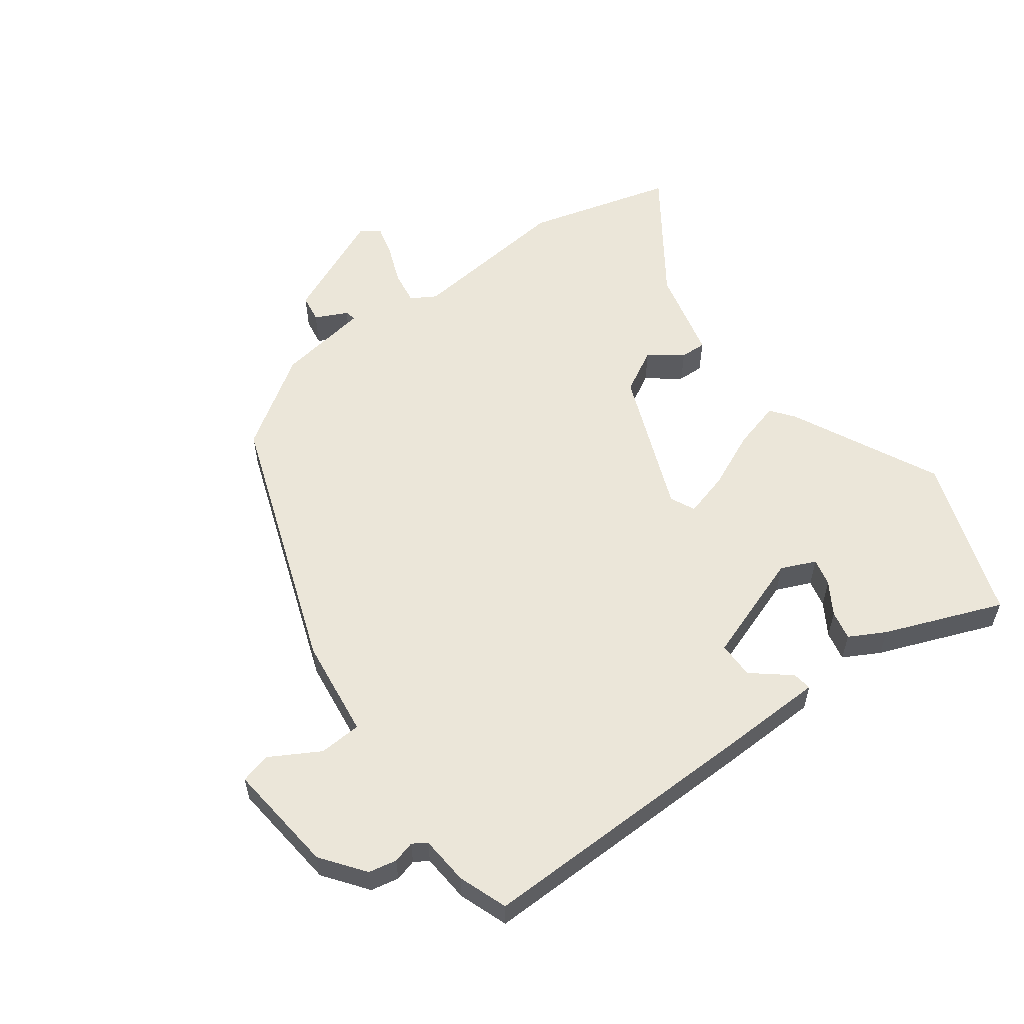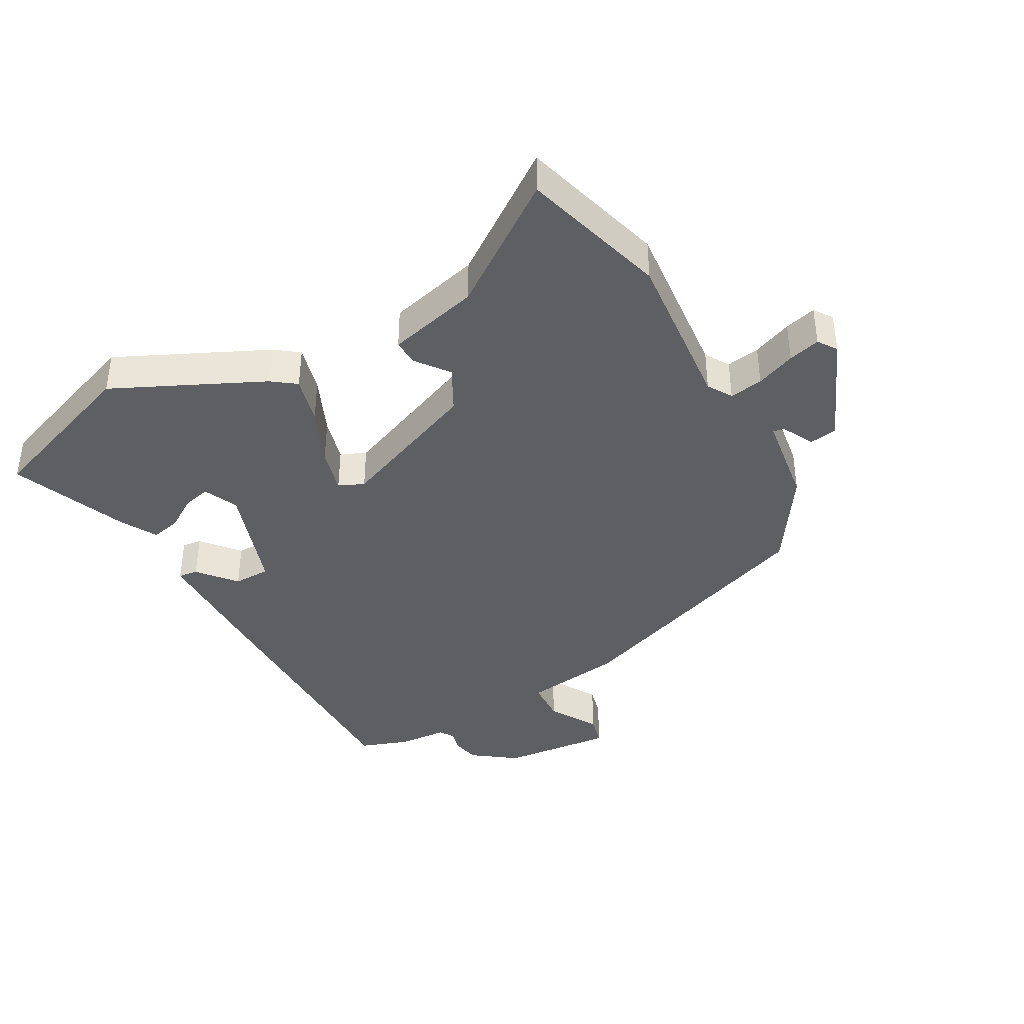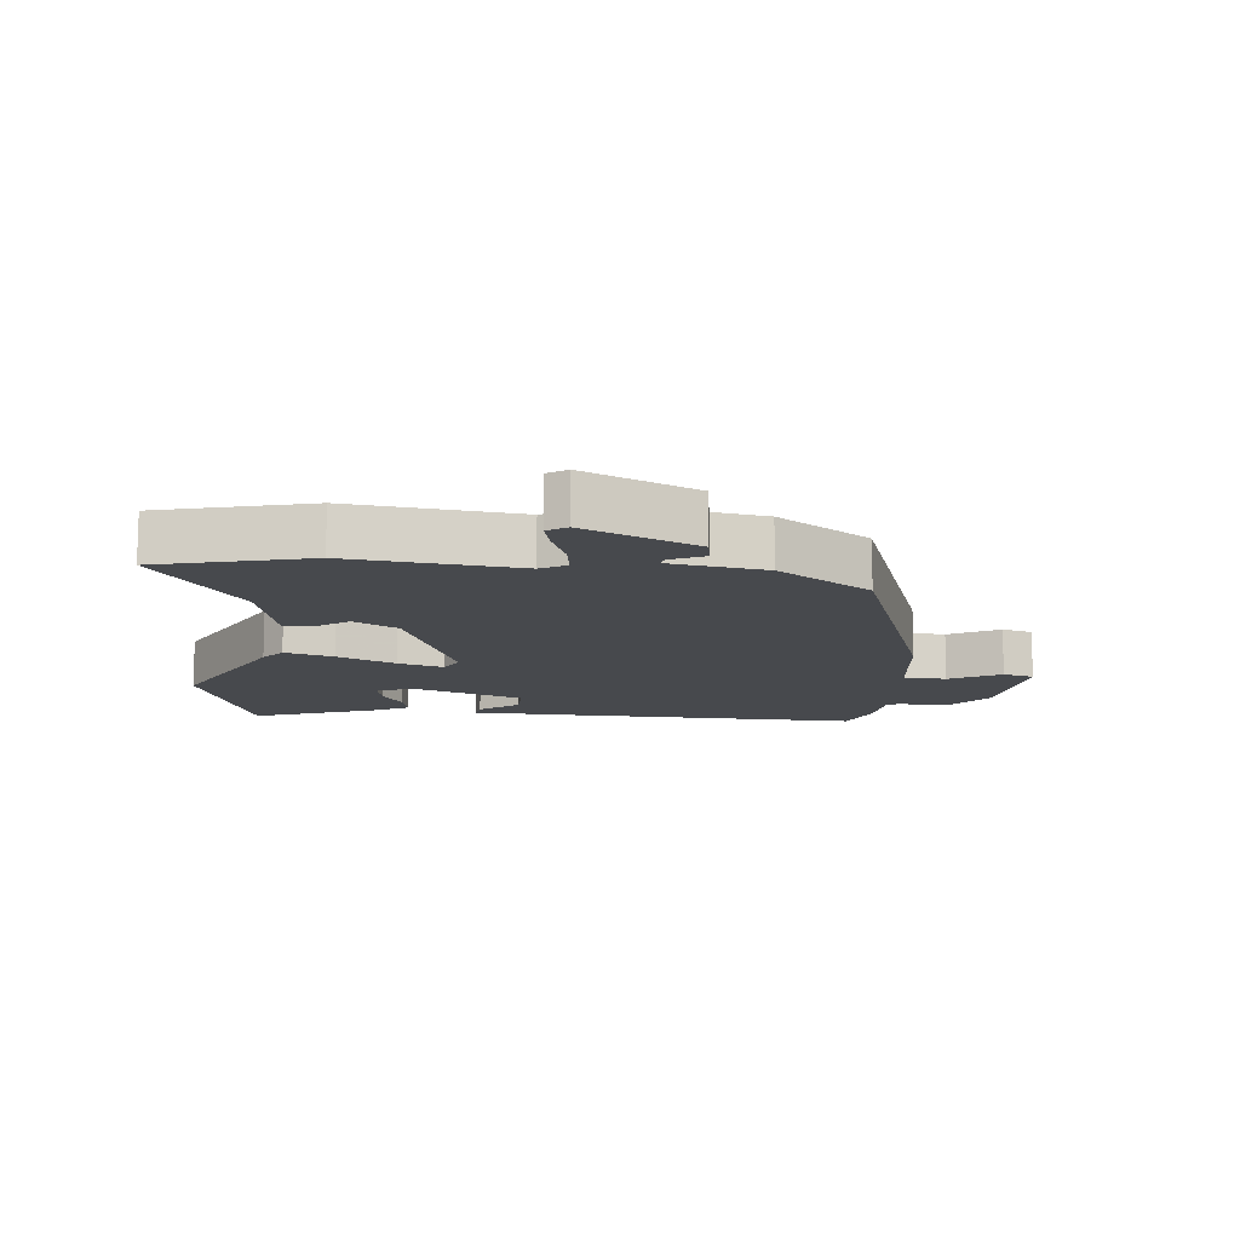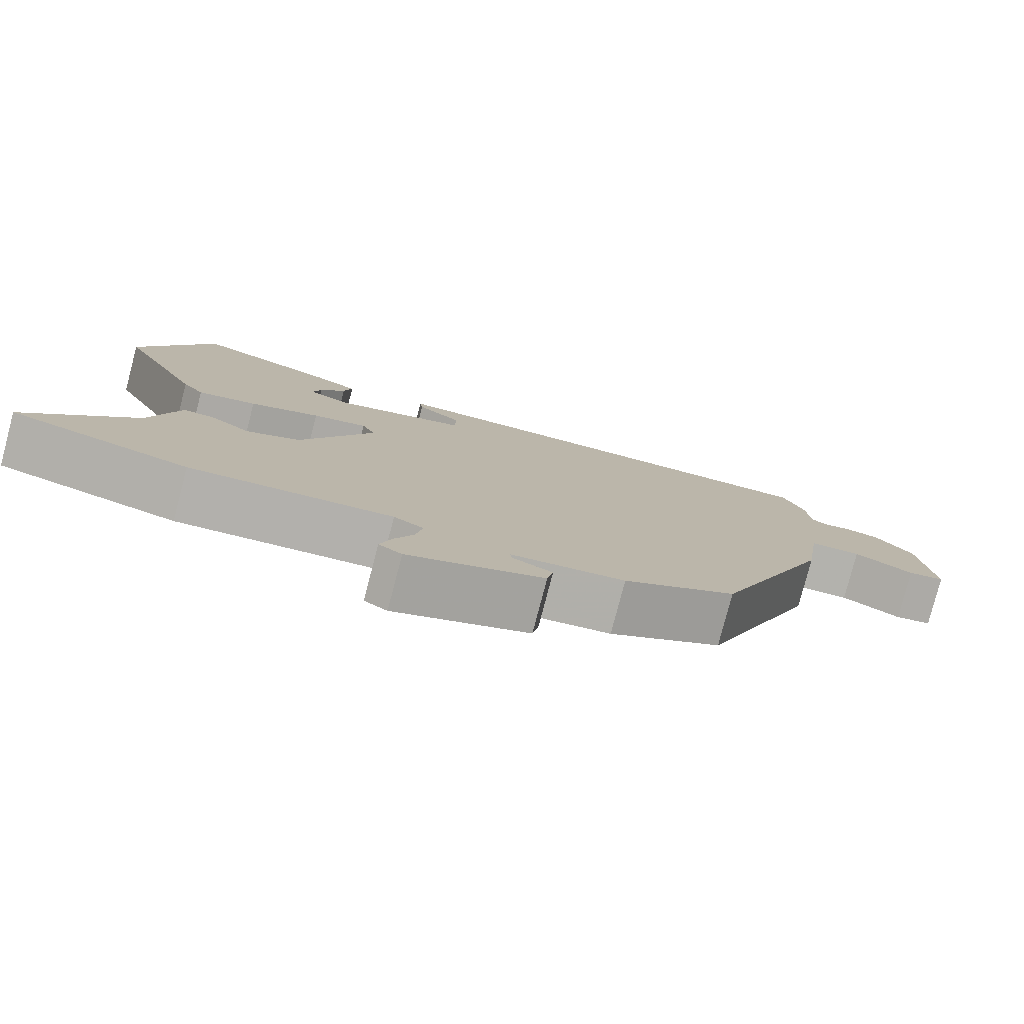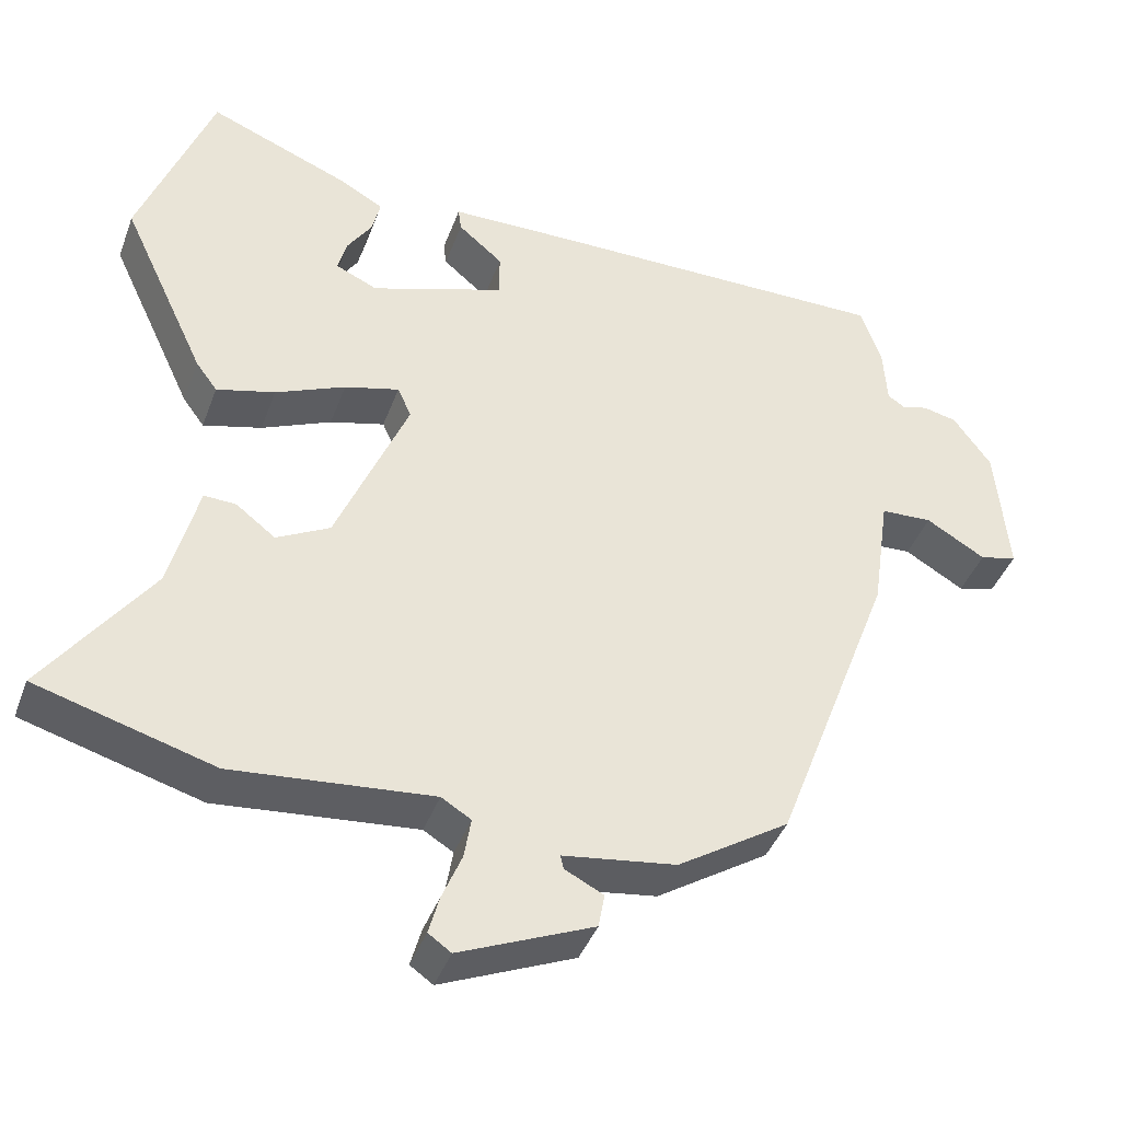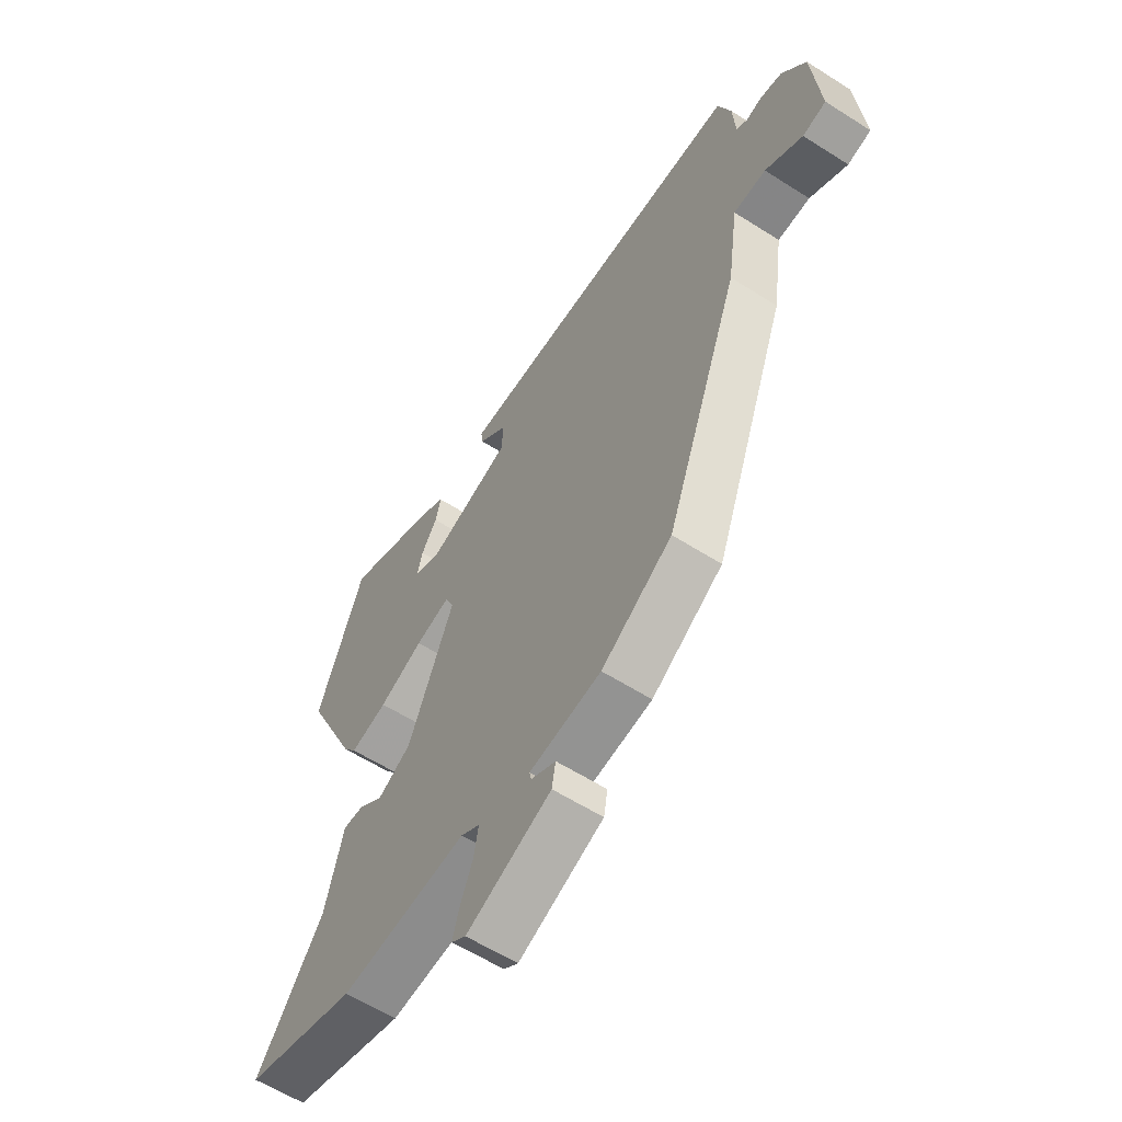
<metadata>
{"format":"obj","ext":"obj","renderer":"f3d","projection":"perspective","resolution":1024,"background":"white","views":[{"elev":56.8,"azim":-37.2,"up":"+Y"},{"elev":-39.7,"azim":118.8,"up":"+Y"},{"elev":-12.3,"azim":172.8,"up":"+Y"},{"elev":-79.7,"azim":165.3,"up":"+Z"},{"elev":-41.3,"azim":160.7,"up":"+Z"},{"elev":-59.6,"azim":-123.2,"up":"+Z"}]}
</metadata>
<code>
v -0.34 0.07 -0.447
v -0.496 0.07 -0.031
v -0.519 0.07 0.128
v -0.587 0.07 0.131
v -0.665 0.07 0.085
v -0.714 0.07 0.097
v -0.698 0.07 0.276
v -0.648 0.07 0.345
v -0.603 0.07 0.355
v -0.568 0.07 0.346
v -0.546 0.07 0.361
v -0.541 0.07 0.439
v -0.514 0.07 0.517
v -0.057 0.07 0.516
v 0.109 0.07 0.514
v 0.105 0.07 0.483
v 0.046 0.07 0.433
v 0.047 0.07 0.374
v 0.223 0.07 0.315
v 0.278 0.07 0.34
v 0.267 0.07 0.384
v 0.234 0.07 0.435
v 0.223 0.07 0.482
v 0.28 0.07 0.514
v 0.467 0.07 0.59
v 0.563 0.07 0.331
v 0.452 0.07 0.093
v 0.424 0.07 0.055
v 0.347 0.07 0.075
v 0.255 0.07 0.115
v 0.183 0.07 0.134
v 0.165 0.07 0.094
v 0.26 0.07 -0.135
v 0.33 0.07 -0.172
v 0.382 0.07 -0.132
v 0.424 0.07 -0.13
v 0.462 0.07 -0.277
v 0.601 0.07 -0.471
v 0.368 0.07 -0.538
v 0.105 0.07 -0.514
v 0.066 0.07 -0.538
v 0.075 0.07 -0.592
v 0.101 0.07 -0.655
v 0.115 0.07 -0.706
v 0.085 0.07 -0.727
v -0.091 0.07 -0.652
v -0.099 0.07 -0.607
v -0.048 0.07 -0.581
v -0.044 0.07 -0.563
v -0.193 0.07 -0.542
v -0.34 0 -0.447
v -0.496 0 -0.031
v -0.519 0 0.128
v -0.587 0 0.131
v -0.665 0 0.085
v -0.714 0 0.097
v -0.698 0 0.276
v -0.648 0 0.345
v -0.603 0 0.355
v -0.568 0 0.346
v -0.546 0 0.361
v -0.541 0 0.439
v -0.514 0 0.517
v -0.057 0 0.516
v 0.109 0 0.514
v 0.105 0 0.483
v 0.046 0 0.433
v 0.047 0 0.374
v 0.223 0 0.315
v 0.278 0 0.34
v 0.267 0 0.384
v 0.234 0 0.435
v 0.223 0 0.482
v 0.28 0 0.514
v 0.467 0 0.59
v 0.563 0 0.331
v 0.452 0 0.093
v 0.424 0 0.055
v 0.347 0 0.075
v 0.255 0 0.115
v 0.183 0 0.134
v 0.165 0 0.094
v 0.26 0 -0.135
v 0.33 0 -0.172
v 0.382 0 -0.132
v 0.424 0 -0.13
v 0.462 0 -0.277
v 0.601 0 -0.471
v 0.368 0 -0.538
v 0.105 0 -0.514
v 0.066 0 -0.538
v 0.075 0 -0.592
v 0.101 0 -0.655
v 0.115 0 -0.706
v 0.085 0 -0.727
v -0.091 0 -0.652
v -0.099 0 -0.607
v -0.048 0 -0.581
v -0.044 0 -0.563
v -0.193 0 -0.542
f 49 50 1 2
f 45 46 47 48
f 45 48 49
f 42 43 44 45
f 41 42 45 49
f 40 41 49 2
f 37 38 39 40
f 34 35 36 37
f 33 34 37 40
f 32 33 40 2
f 27 28 29 30
f 27 30 31
f 26 27 31
f 25 26 31
f 21 22 23 24
f 20 21 24 25
f 14 15 16 17
f 14 17 18
f 11 12 13 14
f 10 11 14 18
f 7 8 9 10
f 7 10 18 19
f 4 5 6 7
f 3 4 7 19
f 31 32 2 3
f 20 25 31
f 19 20 31
f 3 19 31
f 52 51 100 99
f 98 97 96 95
f 99 98 95
f 95 94 93 92
f 99 95 92 91
f 52 99 91 90
f 90 89 88 87
f 87 86 85 84
f 90 87 84 83
f 52 90 83 82
f 80 79 78 77
f 81 80 77
f 81 77 76
f 81 76 75
f 74 73 72 71
f 75 74 71 70
f 67 66 65 64
f 68 67 64
f 64 63 62 61
f 68 64 61 60
f 60 59 58 57
f 69 68 60 57
f 57 56 55 54
f 69 57 54 53
f 53 52 82 81
f 81 75 70
f 81 70 69
f 81 69 53
f 1 51 52 2
f 2 52 53 3
f 3 53 54 4
f 4 54 55 5
f 5 55 56 6
f 6 56 57 7
f 7 57 58 8
f 8 58 59 9
f 9 59 60 10
f 10 60 61 11
f 11 61 62 12
f 12 62 63 13
f 13 63 64 14
f 14 64 65 15
f 15 65 66 16
f 16 66 67 17
f 17 67 68 18
f 18 68 69 19
f 19 69 70 20
f 20 70 71 21
f 21 71 72 22
f 22 72 73 23
f 23 73 74 24
f 24 74 75 25
f 25 75 76 26
f 26 76 77 27
f 27 77 78 28
f 28 78 79 29
f 29 79 80 30
f 30 80 81 31
f 31 81 82 32
f 32 82 83 33
f 33 83 84 34
f 34 84 85 35
f 35 85 86 36
f 36 86 87 37
f 37 87 88 38
f 38 88 89 39
f 39 89 90 40
f 40 90 91 41
f 41 91 92 42
f 42 92 93 43
f 43 93 94 44
f 44 94 95 45
f 45 95 96 46
f 46 96 97 47
f 47 97 98 48
f 48 98 99 49
f 49 99 100 50
f 50 100 51 1

</code>
